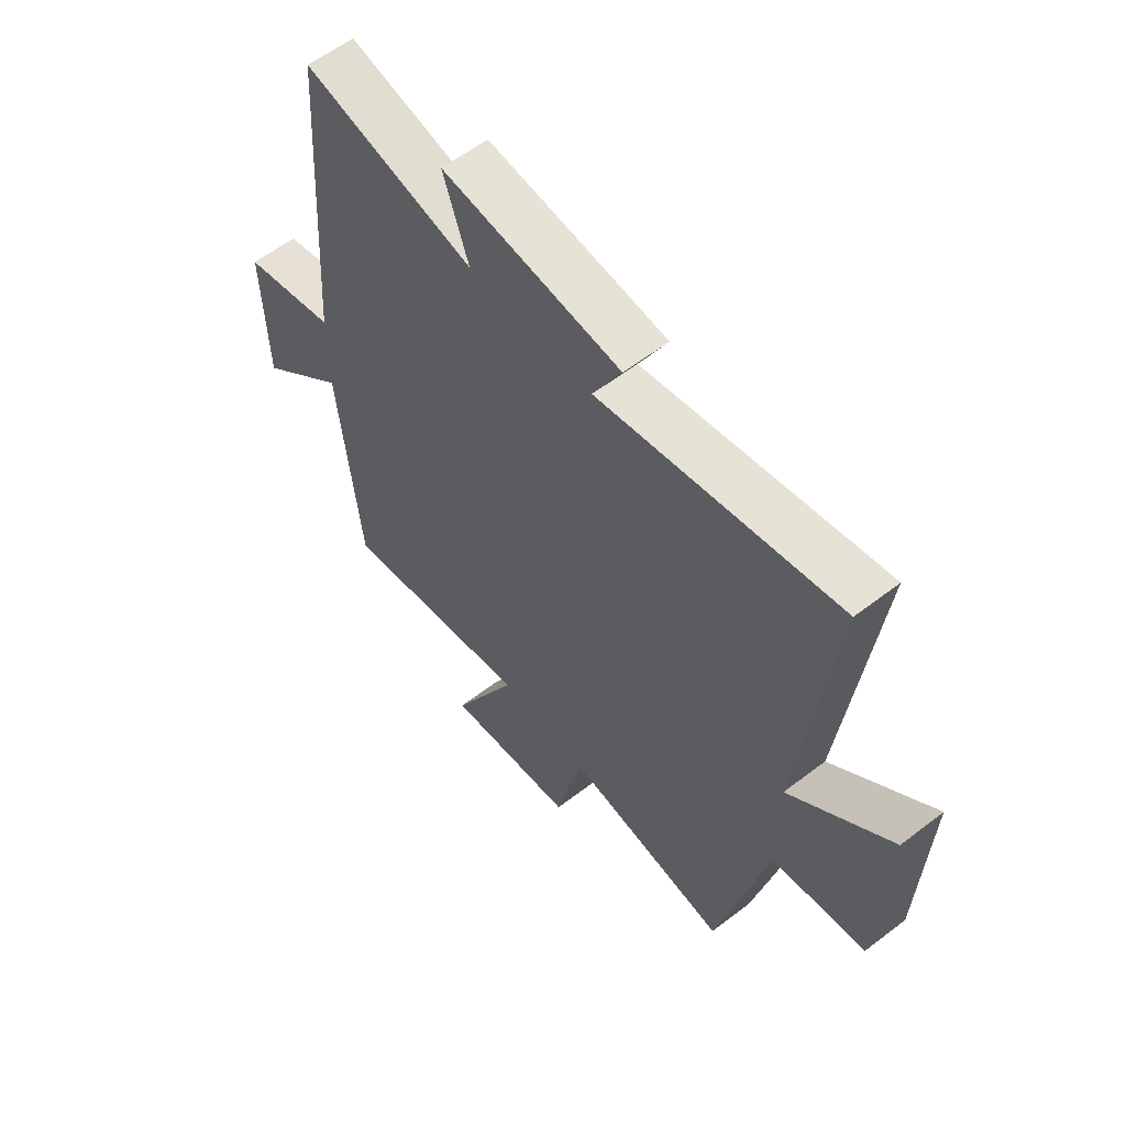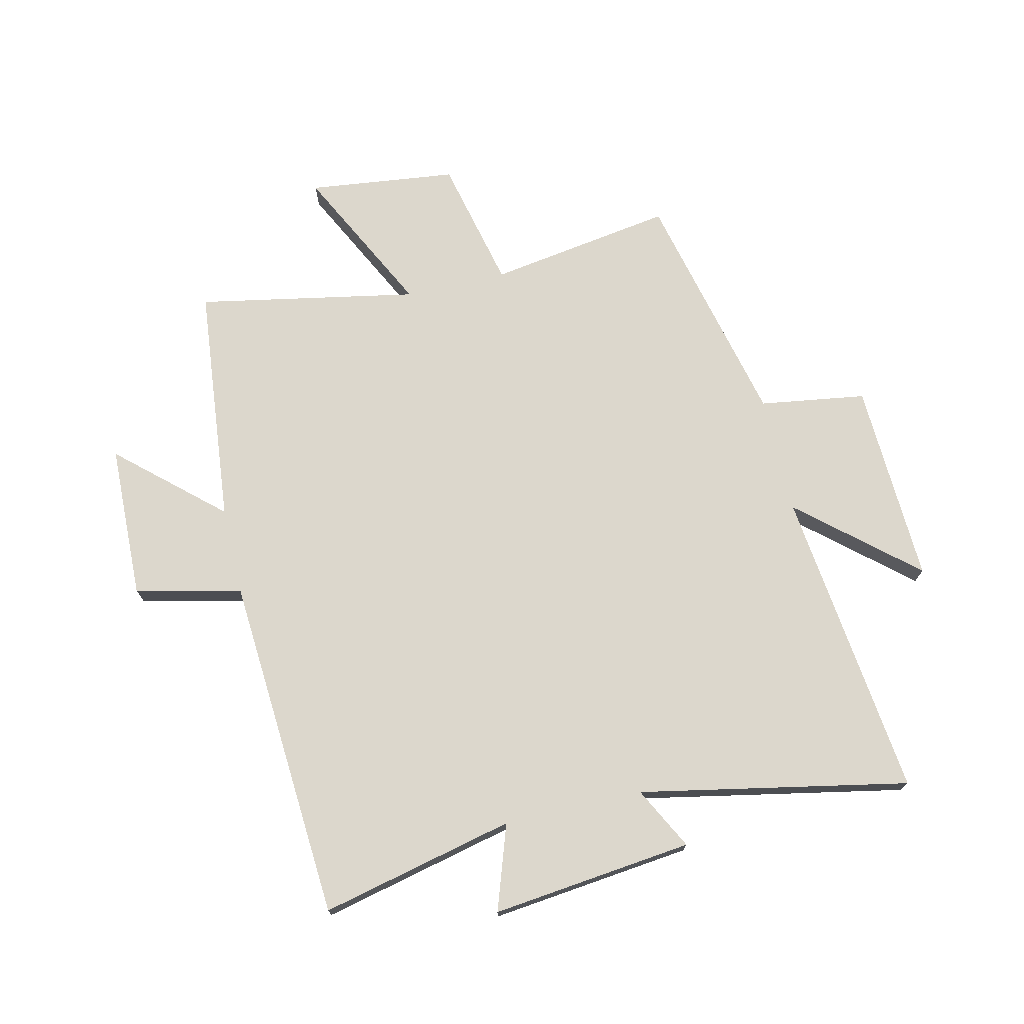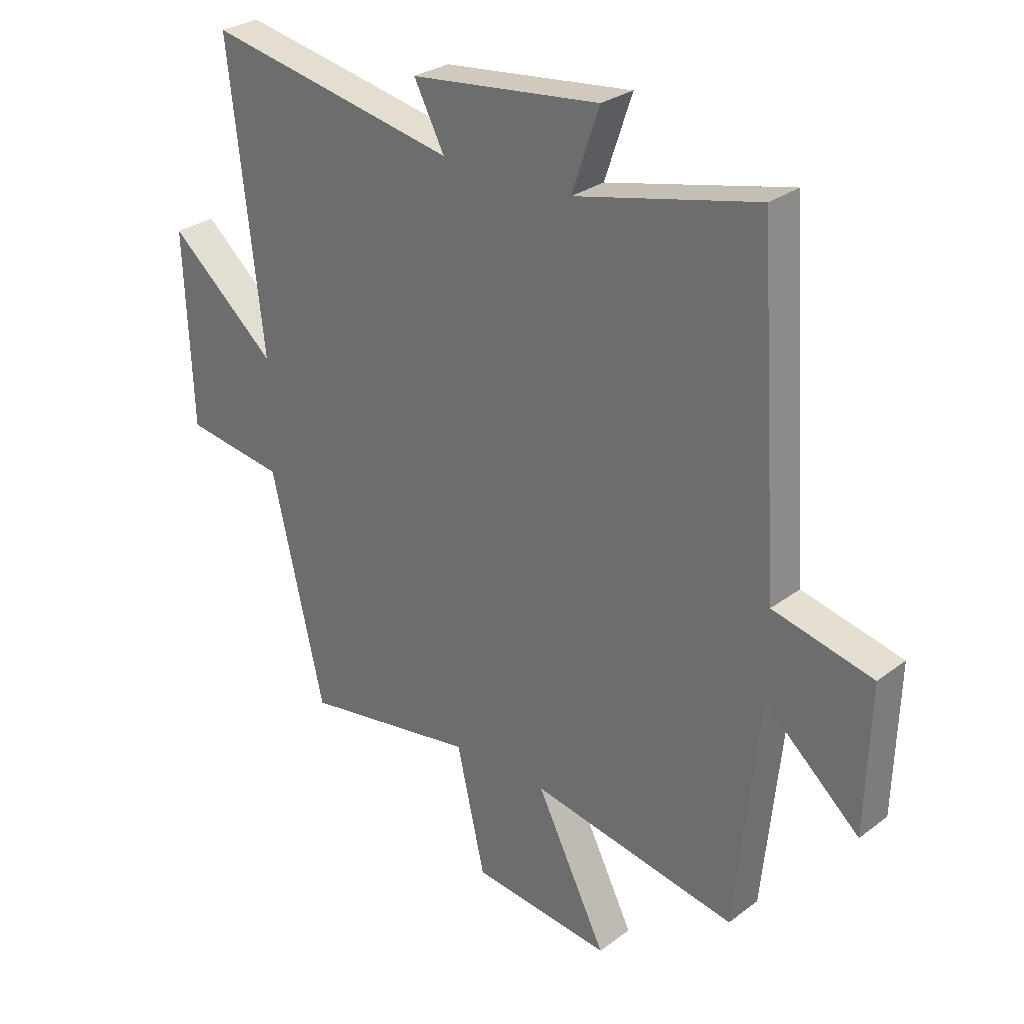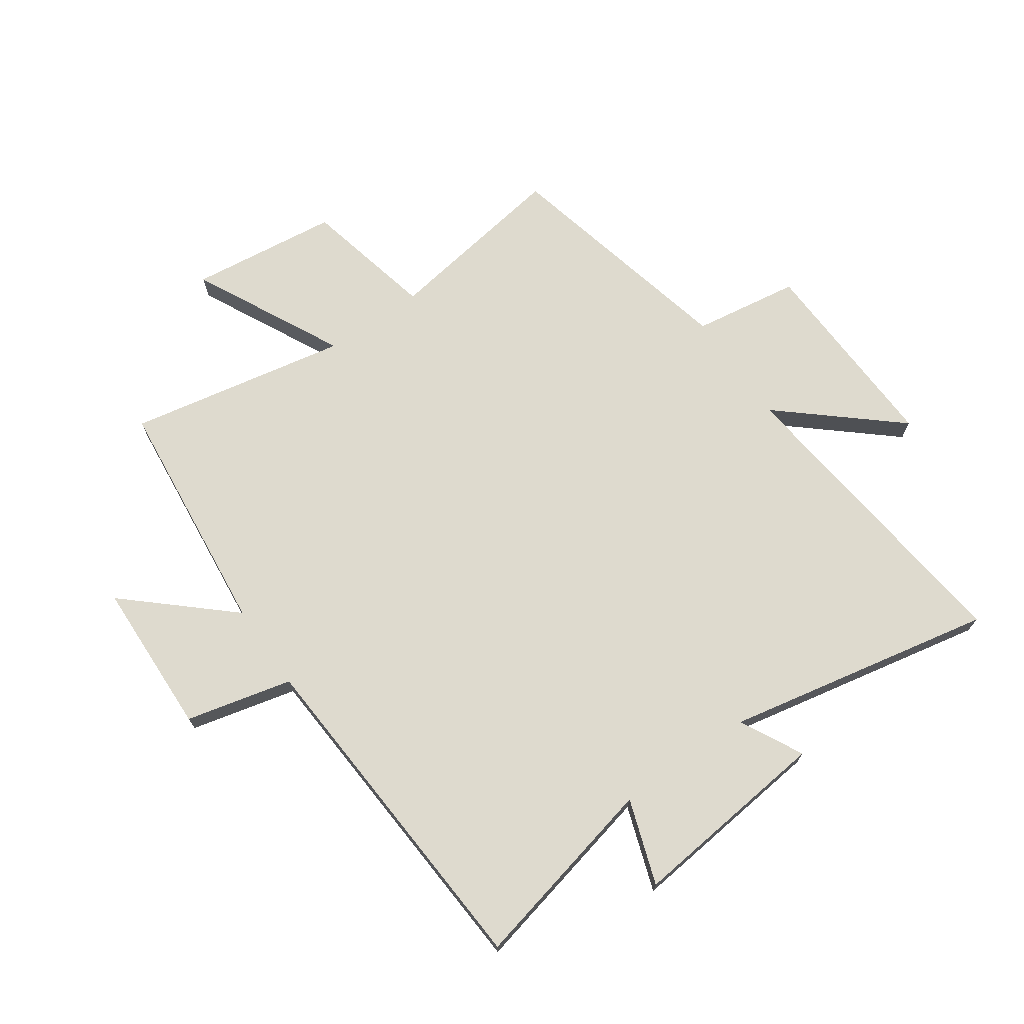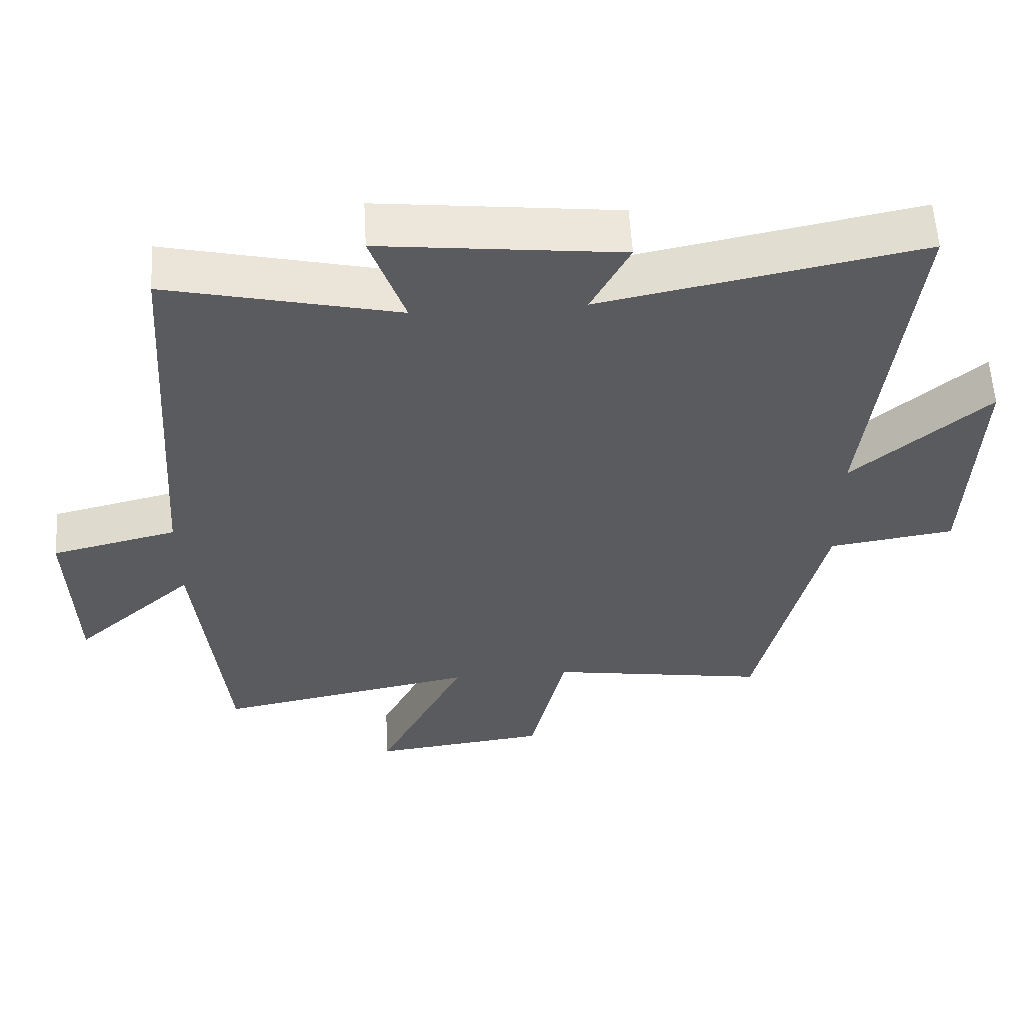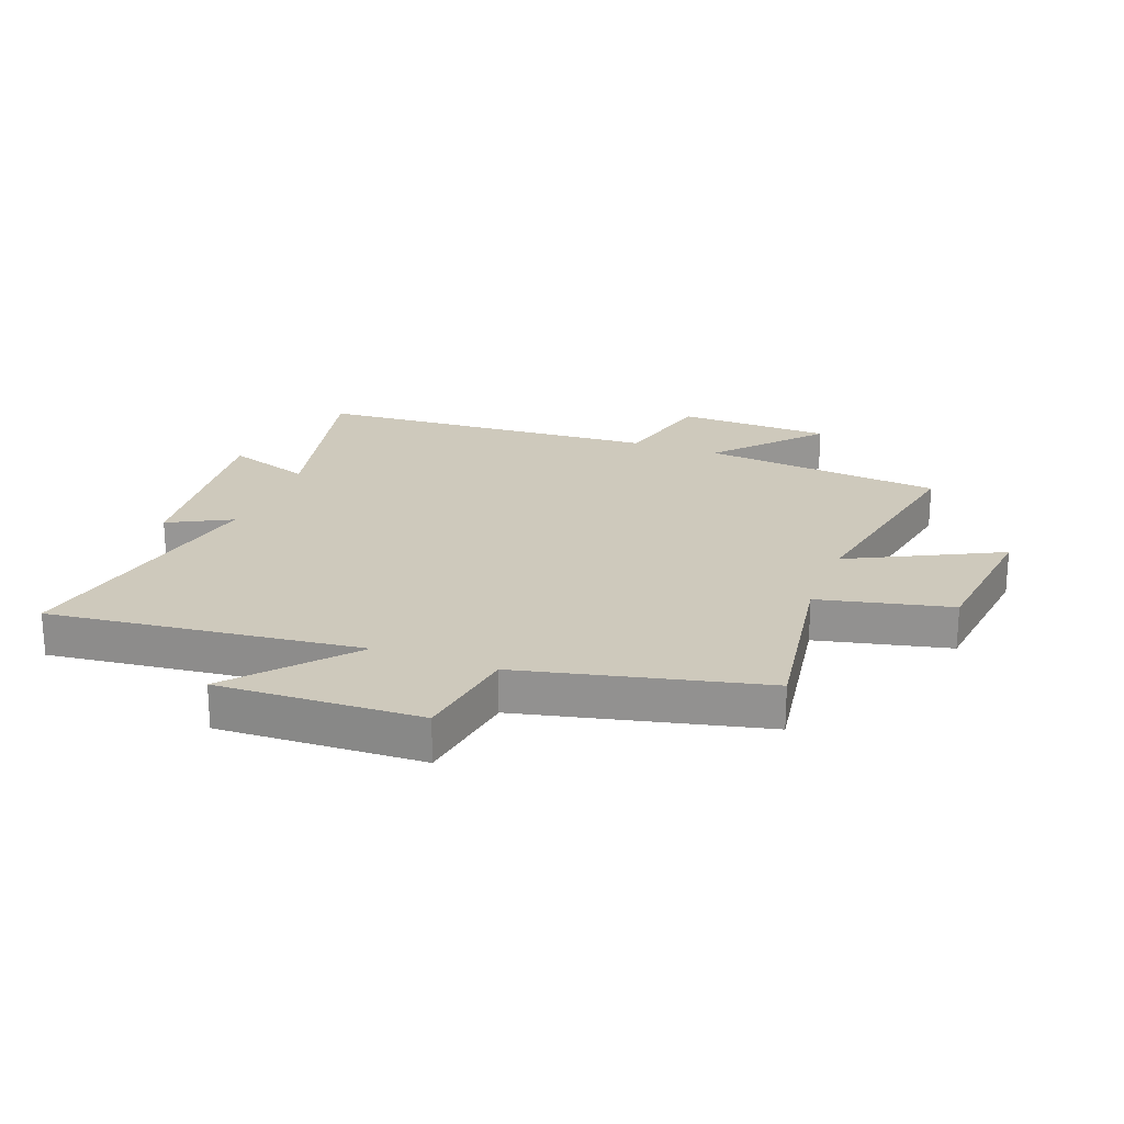
<metadata>
{"format":"obj","ext":"obj","renderer":"f3d","projection":"perspective","resolution":1024,"background":"white","views":[{"elev":59.0,"azim":51.6,"up":"+Z"},{"elev":73.0,"azim":-13.1,"up":"+Y"},{"elev":28.3,"azim":-138.4,"up":"+Z"},{"elev":71.1,"azim":-34.8,"up":"+Y"},{"elev":57.4,"azim":-3.3,"up":"+Z"},{"elev":22.5,"azim":110.7,"up":"+Y"}]}
</metadata>
<code>
v 0.561 0.07 0.59
v 0.5 0.07 0.062
v 0.694 0.07 0.229
v 0.68 0.07 -0.115
v 0.5 0.07 -0.142
v 0.405 0.07 -0.549
v 0.091 0.07 -0.5
v 0.04 0.07 -0.723
v -0.212 0.07 -0.753
v -0.085 0.07 -0.5
v -0.458 0.07 -0.571
v -0.5 0.07 -0.162
v -0.672 0.07 -0.315
v -0.68 0.07 -0.053
v -0.5 0.07 -0.01
v -0.461 0.07 0.576
v -0.132 0.07 0.5
v -0.181 0.07 0.644
v 0.161 0.07 0.606
v 0.106 0.07 0.5
v 0.561 0 0.59
v 0.5 0 0.062
v 0.694 0 0.229
v 0.68 0 -0.115
v 0.5 0 -0.142
v 0.405 0 -0.549
v 0.091 0 -0.5
v 0.04 0 -0.723
v -0.212 0 -0.753
v -0.085 0 -0.5
v -0.458 0 -0.571
v -0.5 0 -0.162
v -0.672 0 -0.315
v -0.68 0 -0.053
v -0.5 0 -0.01
v -0.461 0 0.576
v -0.132 0 0.5
v -0.181 0 0.644
v 0.161 0 0.606
v 0.106 0 0.5
f 17 18 19 20
f 15 16 17
f 15 17 20
f 12 13 14 15
f 20 1 2
f 15 20 2
f 12 15 2
f 11 12 2
f 10 11 2
f 7 8 9 10
f 5 6 7
f 10 2 3
f 7 10 3
f 5 7 3
f 3 4 5
f 40 39 38 37
f 37 36 35
f 40 37 35
f 35 34 33 32
f 22 21 40
f 22 40 35
f 22 35 32
f 22 32 31
f 22 31 30
f 30 29 28 27
f 27 26 25
f 23 22 30
f 23 30 27
f 23 27 25
f 25 24 23
f 1 21 22 2
f 2 22 23 3
f 3 23 24 4
f 4 24 25 5
f 5 25 26 6
f 6 26 27 7
f 7 27 28 8
f 8 28 29 9
f 9 29 30 10
f 10 30 31 11
f 11 31 32 12
f 12 32 33 13
f 13 33 34 14
f 14 34 35 15
f 15 35 36 16
f 16 36 37 17
f 17 37 38 18
f 18 38 39 19
f 19 39 40 20
f 20 40 21 1

</code>
